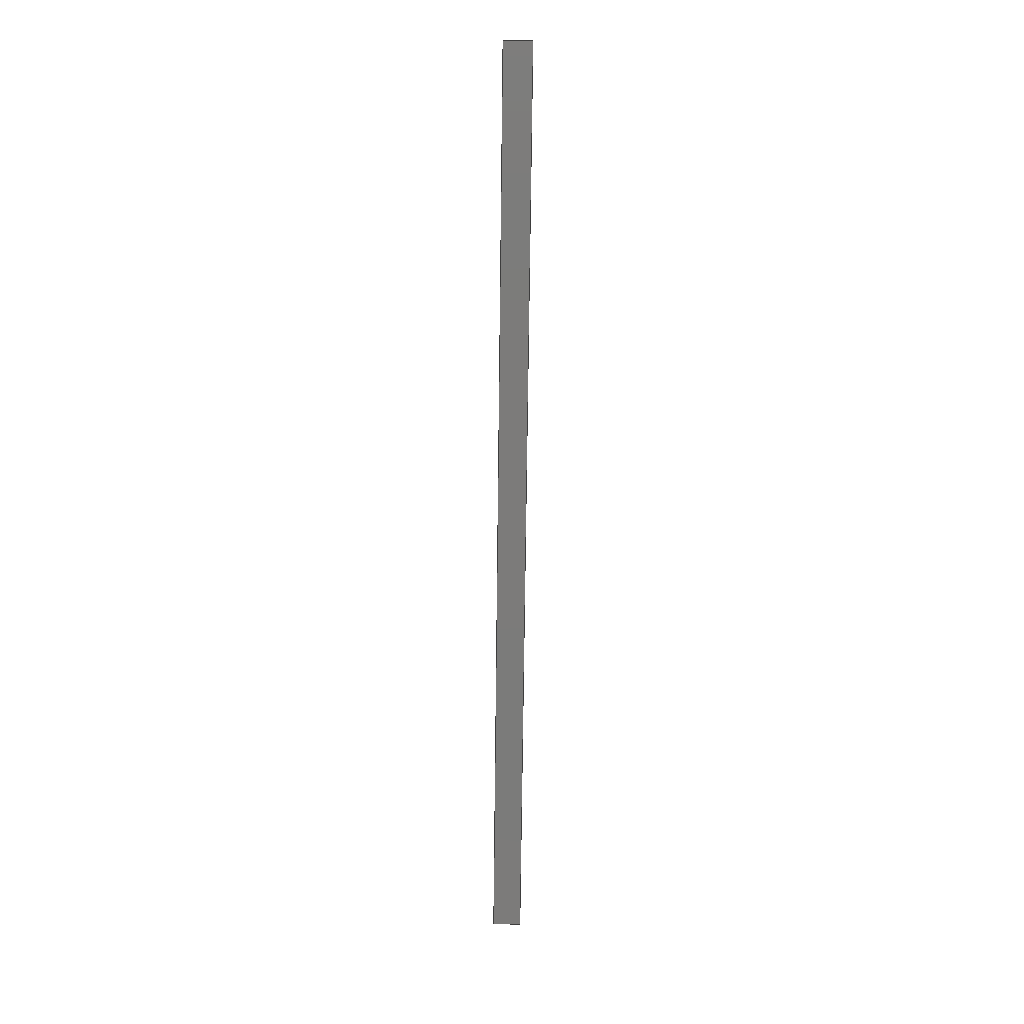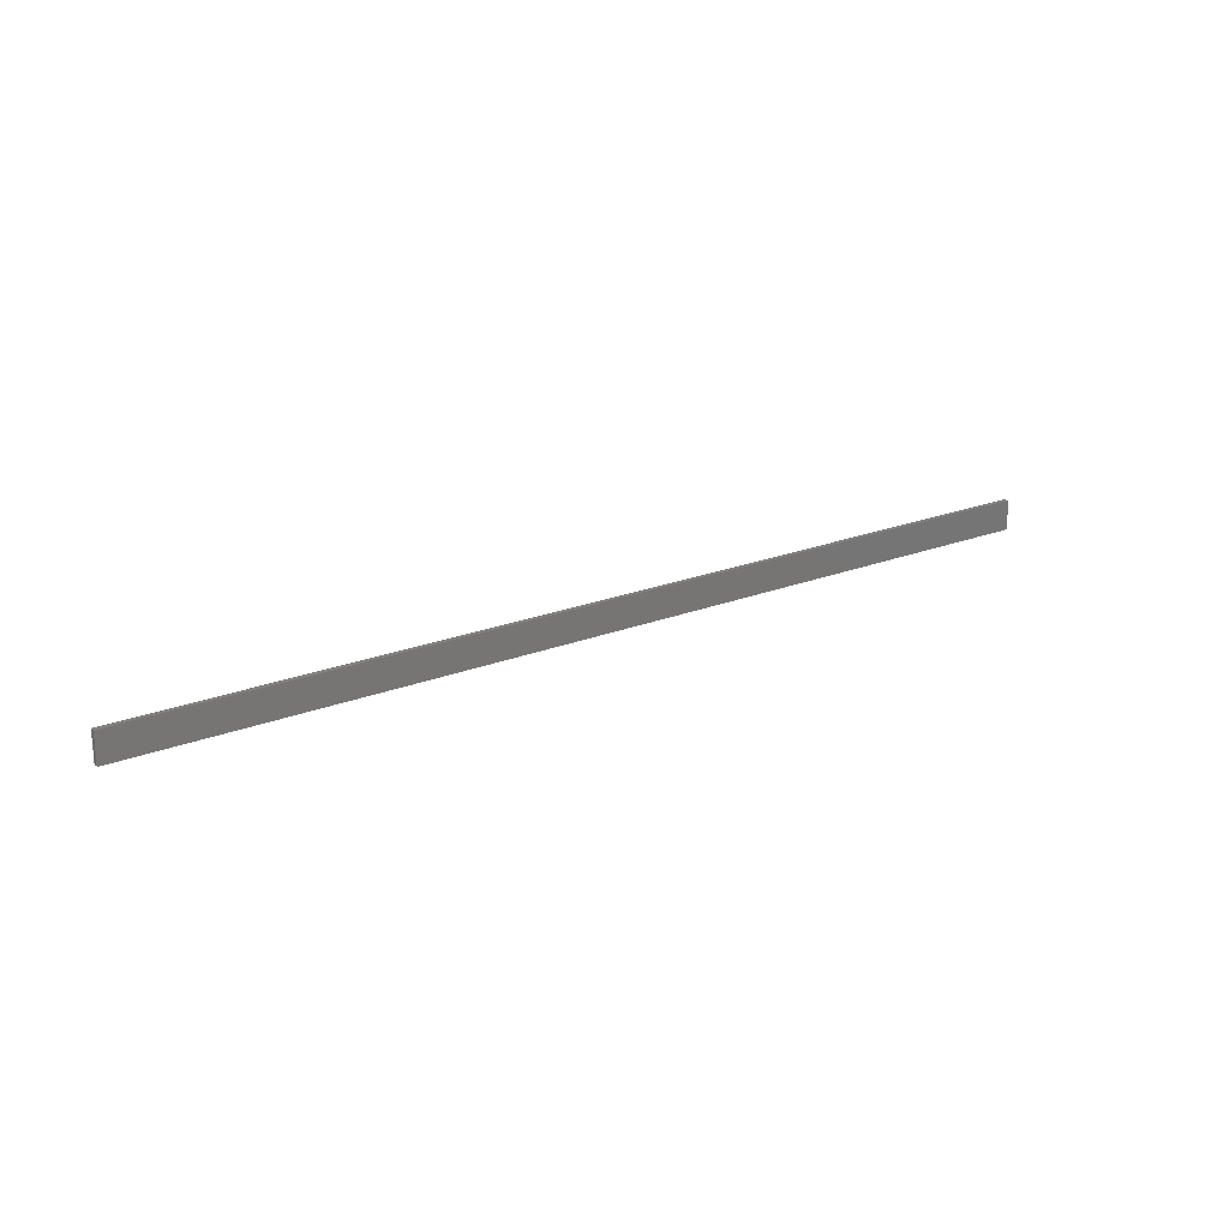
<metadata>
{"format":"iges","ext":"iges","renderer":"f3d","projection":"perspective","resolution":1024,"background":"white","views":[{"elev":-74.6,"azim":89.3,"up":"+Z"},{"elev":20.7,"azim":-35.9,"up":"+Y"}]}
</metadata>
<code>

,,9H(Unsaved),16Hcantilever_model,7Hunknown,7Hunknown,32,38,7,99,15,,1,
2,2HMM,1,0.08,15H2.023e+07,0.01,1e+04,7Hunknown,7Hunknown,11,0,;
     186       1                                                00000000
     186             -71       1       0                               0
     514       2                                                00010000
     514                       1       1                               0
     510       3                                                00010000
     510             -71       1       1                               0
     510       4                                                00010000
     510             -71       1       1                               0
     510       5                                                00010000
     510             -71       1       1                               0
     510       6                                                00010000
     510             -71       1       1                               0
     510       7                                                00010000
     510             -71       1       1                               0
     510       8                                                00010000
     510             -71       1       1                               0
     508       9                                                00010000
     508                       1       1                               0
     508      10                                                00010000
     508                       1       1                               0
     508      11                                                00010000
     508                       1       1                               0
     508      12                                                00010000
     508                       1       1                               0
     508      13                                                00010000
     508                       1       1                               0
     508      14                                                00010000
     508                       1       1                               0
     126      15                                                00010000
     126       0               2       0                               0
     126      17                                                00010000
     126       0               2       0                               0
     126      19                                                00010000
     126       0               2       0                               0
     126      21                                                00010000
     126       0               2       0                               0
     126      23                                                00010000
     126       0               2       0                               0
     126      25                                                00010000
     126       0               2       0                               0
     126      27                                                00010000
     126       0               2       0                               0
     126      29                                                00010000
     126       0               2       0                               0
     126      31                                                00010000
     126       0               2       0                               0
     126      33                                                00010000
     126       0               2       0                               0
     126      35                                                00010000
     126       0               2       0                               0
     126      37                                                00010000
     126       0               2       0                               0
     128      39                                                00010000
     128       0     -71       3       0                               0
     128      42                                                00010000
     128       0     -71       4       0                               0
     128      46                                                00010000
     128       0     -71       4       0                               0
     128      50                                                00010000
     128       0     -71       3       0                               0
     128      53                                                00010000
     128       0     -71       4       0                               0
     128      57                                                00010000
     128       0     -71       4       0                               0
     502      61                                                00010000
     502                       2       1                               0
     504      63                                                00010001
     504                       3       1                               0
     406      66                                                00000000
     406                       1      15                               0
     314      67                                                00000200
     314                       2       0                               0
186,3,1,0,0,1,69;                                                      1
514,6,5,1,7,1,9,1,11,1,13,1,15,1;                                      3
510,53,1,1,17;                                                         5
510,55,1,1,19;                                                         7
510,57,1,1,21;                                                         9
510,59,1,1,23;                                                        11
510,61,1,1,25;                                                        13
510,63,1,1,27;                                                        15
508,4,0,67,1,0,0,0,67,2,1,0,0,67,3,0,0,0,67,4,0,0;                    17
508,4,0,67,5,0,0,0,67,4,1,0,0,67,6,0,0,0,67,7,0,0;                    19
508,4,0,67,8,0,0,0,67,7,1,0,0,67,9,0,0,0,67,10,0,0;                   21
508,4,0,67,11,0,0,0,67,10,1,0,0,67,12,0,0,0,67,2,0,0;                 23
508,4,0,67,12,1,0,0,67,9,1,0,0,67,6,1,0,0,67,3,1,0;                   25
508,4,0,67,11,1,0,0,67,1,1,0,0,67,5,1,0,0,67,8,1,0;                   27
126,1,1,0,0,1,0,0,0,1.9,1.9,1,1,0,-19,0,0,0,0,0,1.9,       29
0,0,0;                                                             29
126,1,1,0,0,1,0,0,0,0.3,0.3,1,1,0,-19,0,0,-19,3,0,         31
0.3,0,0,0;                                                         31
126,1,1,0,0,1,0,-1.9,-1.9,0,0,1,1,0,0,3,0,-19,3,-1.9,       33
0,0,0,0;                                                          33
126,1,1,0,0,1,0,0,0,0.3,0.3,1,1,0,0,0,0,0,3,0,0.3,0,      35
0,0;                                                                35
126,1,1,0,0,1,0,0,0,62.5,62.5,1,1,0,0,0,625,0,0,0,         37
62.5,0,0,0;                                                        37
126,1,1,0,0,1,0,-62.5,-62.5,0,0,1,1,625,0,3,0,0,3,          39
-62.5,0,0,0,0;                                                    39
126,1,1,0,0,1,0,0,0,0.3,0.3,1,1,625,0,0,625,0,3,0,         41
0.3,0,0,0;                                                         41
126,1,1,0,0,1,0,0,0,1.9,1.9,1,1,625,0,0,625,-19,0,0,       43
1.9,0,0,0;                                                         43
126,1,1,0,0,1,0,-1.9,-1.9,0,0,1,1,625,-19,3,625,0,3,        45
-1.9,0,0,0,0;                                                     45
126,1,1,0,0,1,0,0,0,0.3,0.3,1,1,625,-19,0,625,-19,3,        47
0,0.3,0,0,0;                                                      47
126,1,1,0,0,1,0,0,0,62.5,62.5,1,1,625,-19,0,0,-19,0,        49
0,62.5,0,0,0;                                                     49
126,1,1,0,0,1,0,-62.5,-62.5,0,0,1,1,0,-19,3,625,-19,3,      51
-62.5,0,0,0,0;                                                    51
128,1,1,1,1,0,0,1,0,0,-0.001,-0.001,1.901,1.901,-0.001,-0.001,        53
0.301,0.301,1,1,1,1,0,0.01,-0.01,0,-19.01,-0.01,0,0.01,        53
3.01,0,-19.01,3.01,-0.001,1.901,-0.001,0.301;                        53
128,1,1,1,1,0,0,1,0,0,-0.001,-0.001,62.5,62.5,-0.001,-0.001,      55
0.301,0.301,1,1,1,1,625,0,-0.01,-0.01,0,      55
-0.01,625,0,3.01,-0.01,0,3.01,-0.001,62.5,      55
-0.001,0.301;                                                         55
128,1,1,1,1,0,0,1,0,0,-0.001,-0.001,1.901,1.901,-0.001,-0.001,        57
0.301,0.301,1,1,1,1,625,-19.01,-0.01,625,                       57
0.01,-0.01,625,-19.01,3.01,625,                       57
0.01,3.01,-0.001,1.901,-0.001,0.301;                    57
128,1,1,1,1,0,0,1,0,0,-0.001,-0.001,62.5,62.5,-0.001,-0.001,      59
0.301,0.301,1,1,1,1,-0.01,-19,-0.01,625,-19,-0.01,           59
-0.01,-19,3.01,625,-19,3.01,-0.001,62.5,-0.001,0.301;          59
128,1,1,1,1,0,0,1,0,0,-31.25,-31.25,31.25,31.25,-0.951,           61
-0.951,0.951,0.951,1,1,1,1,-0.01,-19.01,3,         61
625,-19.01,3,-0.01,0.01,3,625,                  61
0.01,3,-31.25,31.25,-0.951,0.951;                    61
128,1,1,1,1,0,0,1,0,0,-31.25,-31.25,31.25,31.25,-0.951,           63
-0.951,0.951,0.951,1,1,1,1,625,-19.01,0,                      63
-0.01,-19.01,0,625,0.01,0,           63
-0.01,0.01,0,-31.25,31.25,-0.951,0.951;              63
502,8,0,-19,0,0,0,0,0,-19,3,0,0,3,625,0,0,625,        65
0,3,625,-19,0,625,-19,3;                                      65
504,12,29,65,1,65,2,31,65,1,65,3,33,65,4,65,3,35,65,2,65,4,37,        67
65,2,65,5,39,65,6,65,4,41,65,5,65,6,43,65,5,65,7,45,65,8,65,6,        67
47,65,7,65,8,49,65,7,65,1,51,65,3,65,8;                               67
406,1,5HBody1;                                                        69
314,62.75,62.75,62.75,13HSteel       71
- Satin;                                                              71
S      1G      2D     72P     68
</code>
